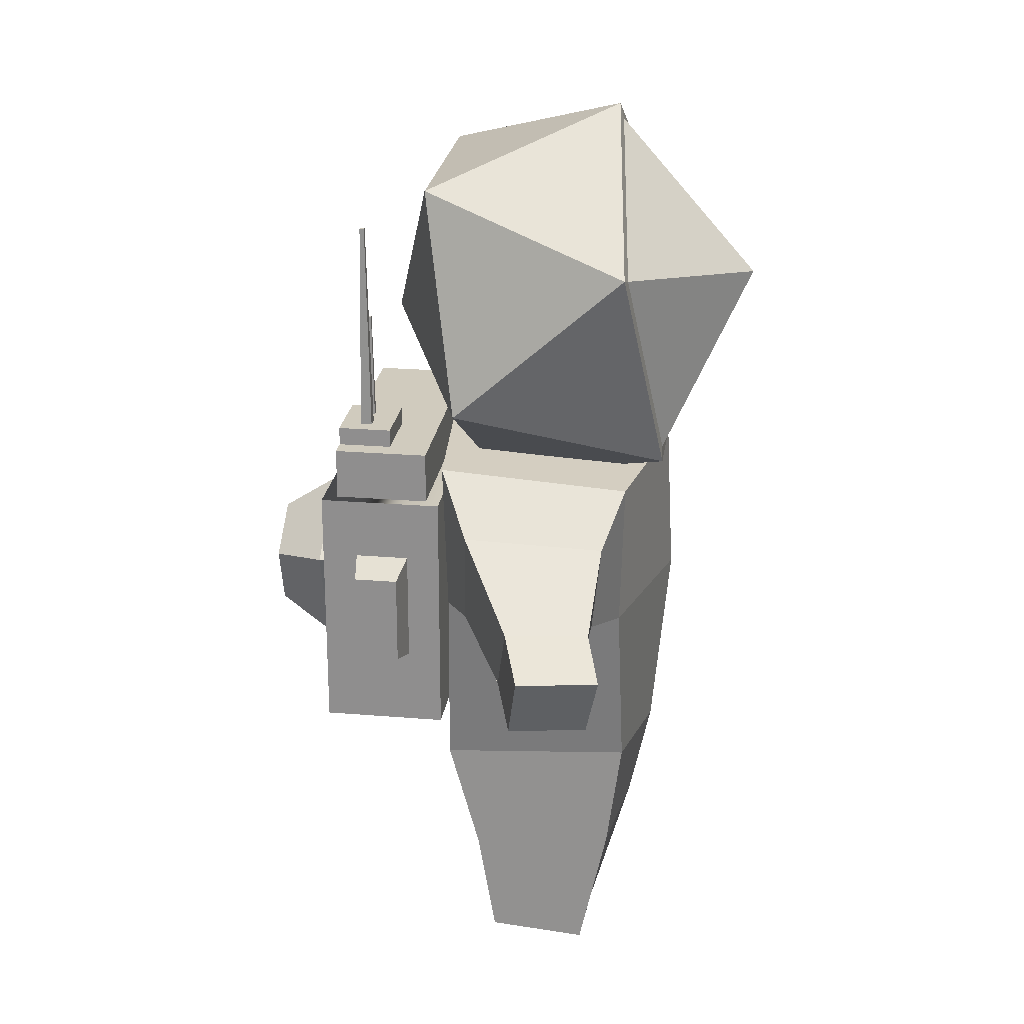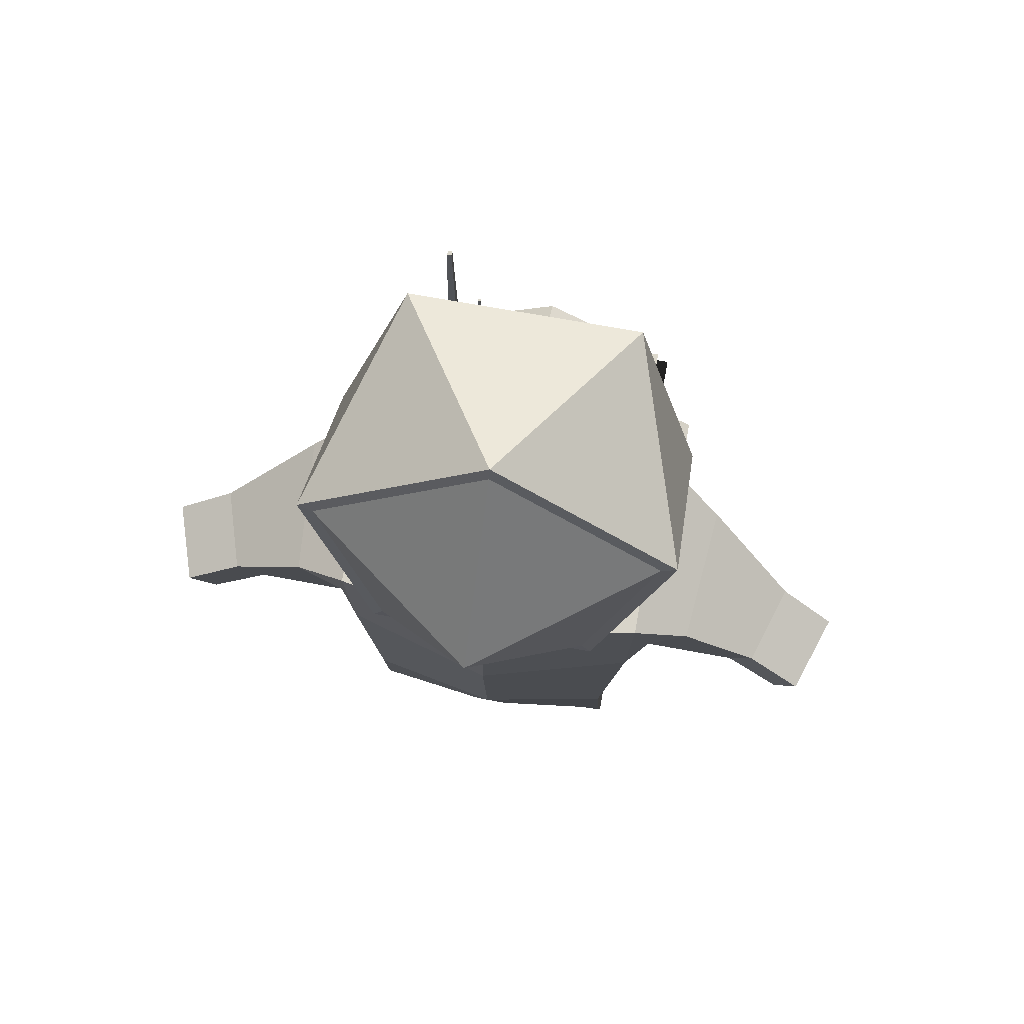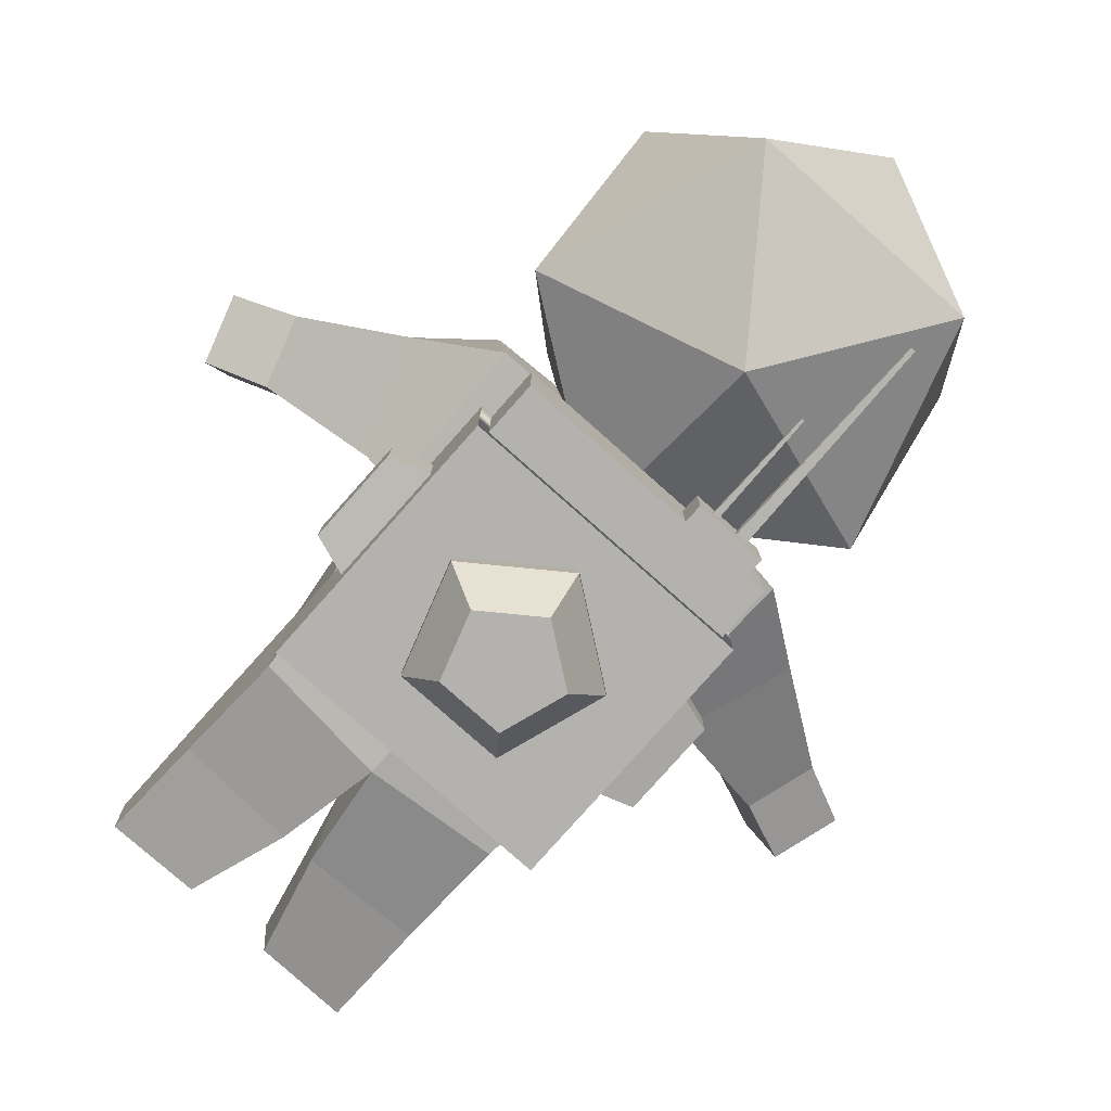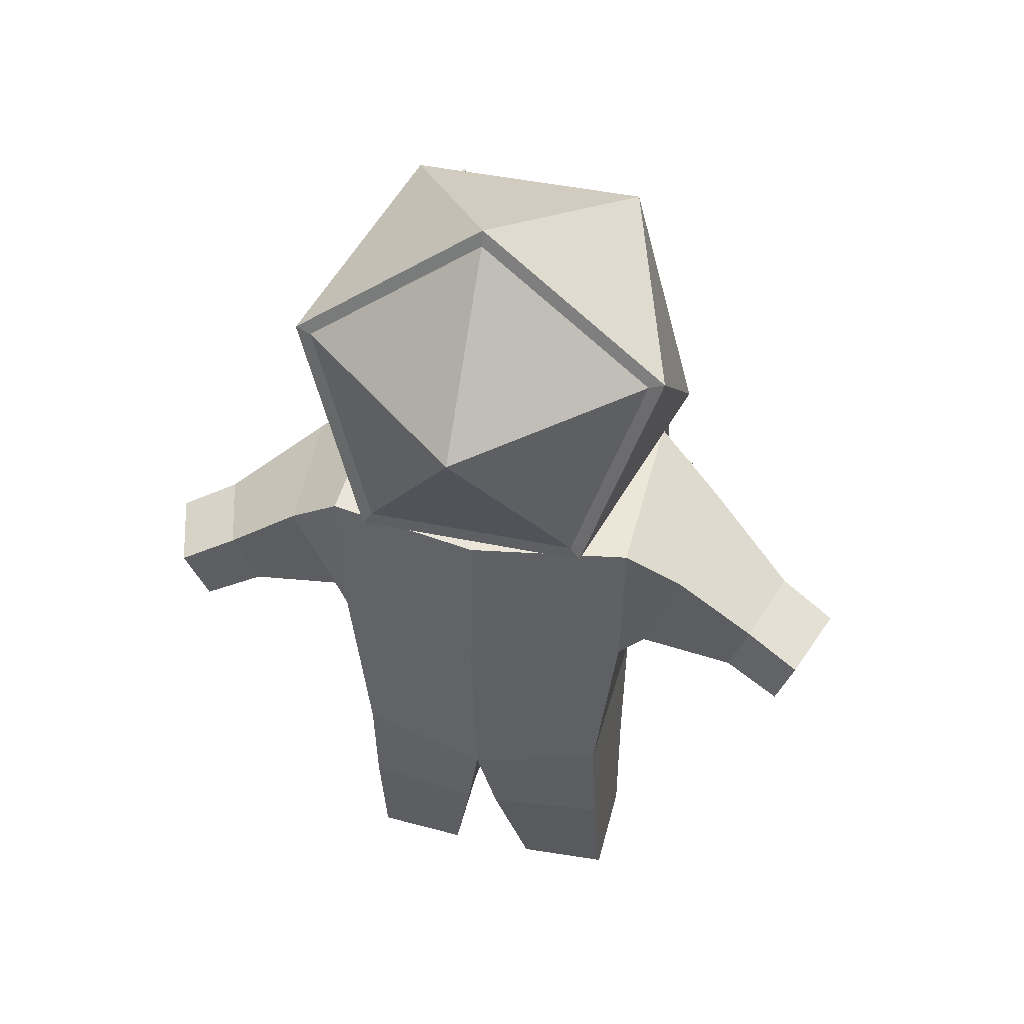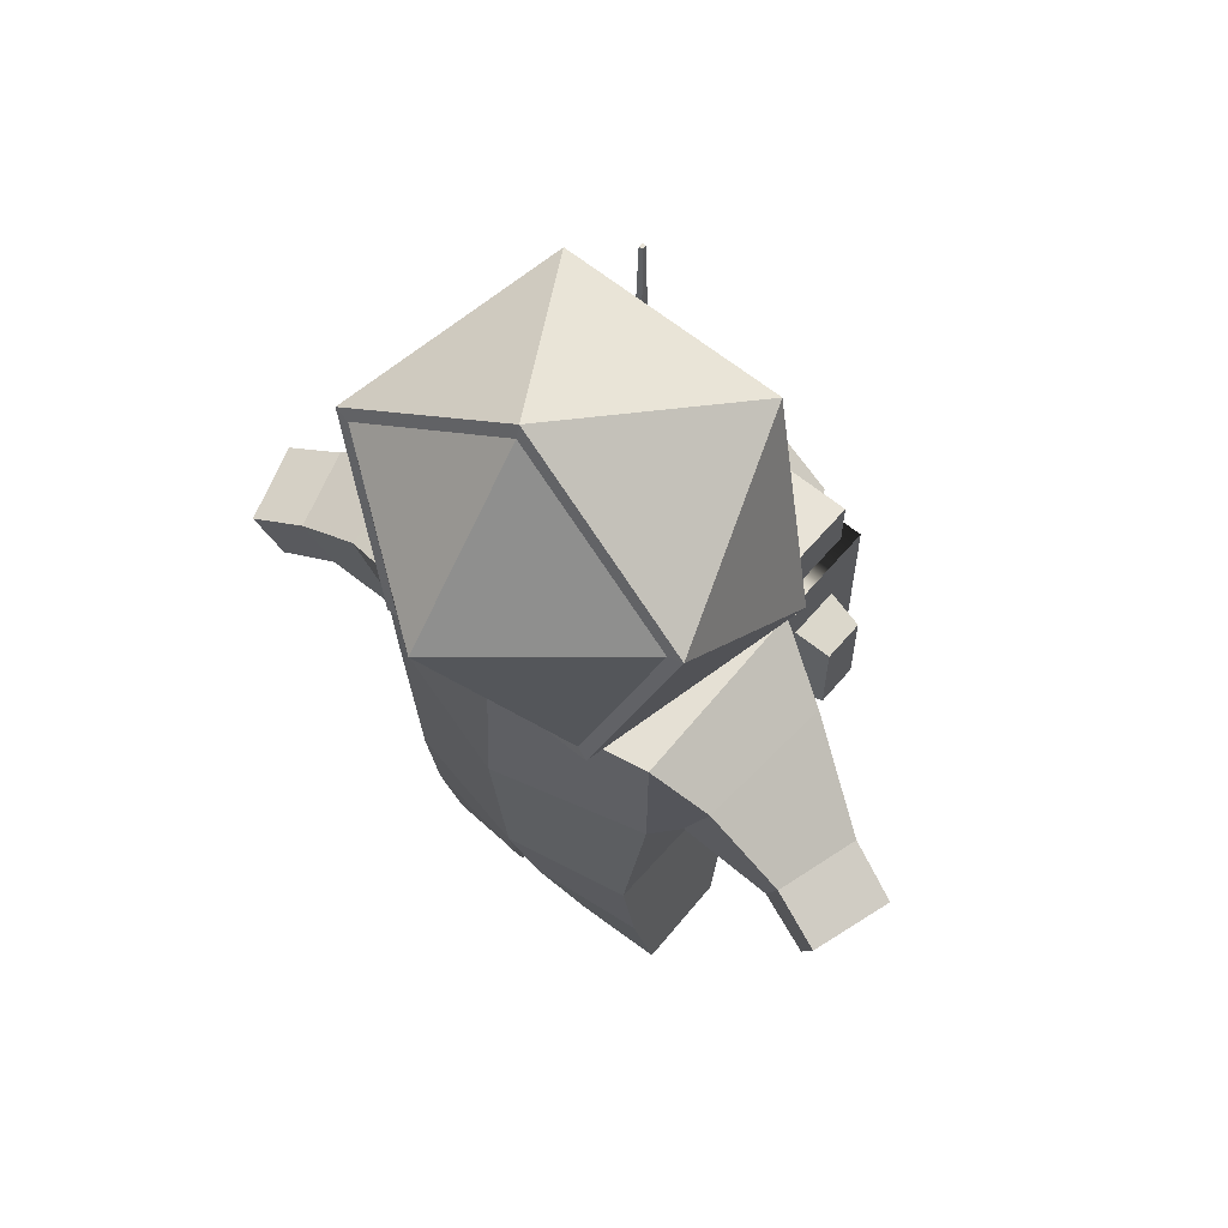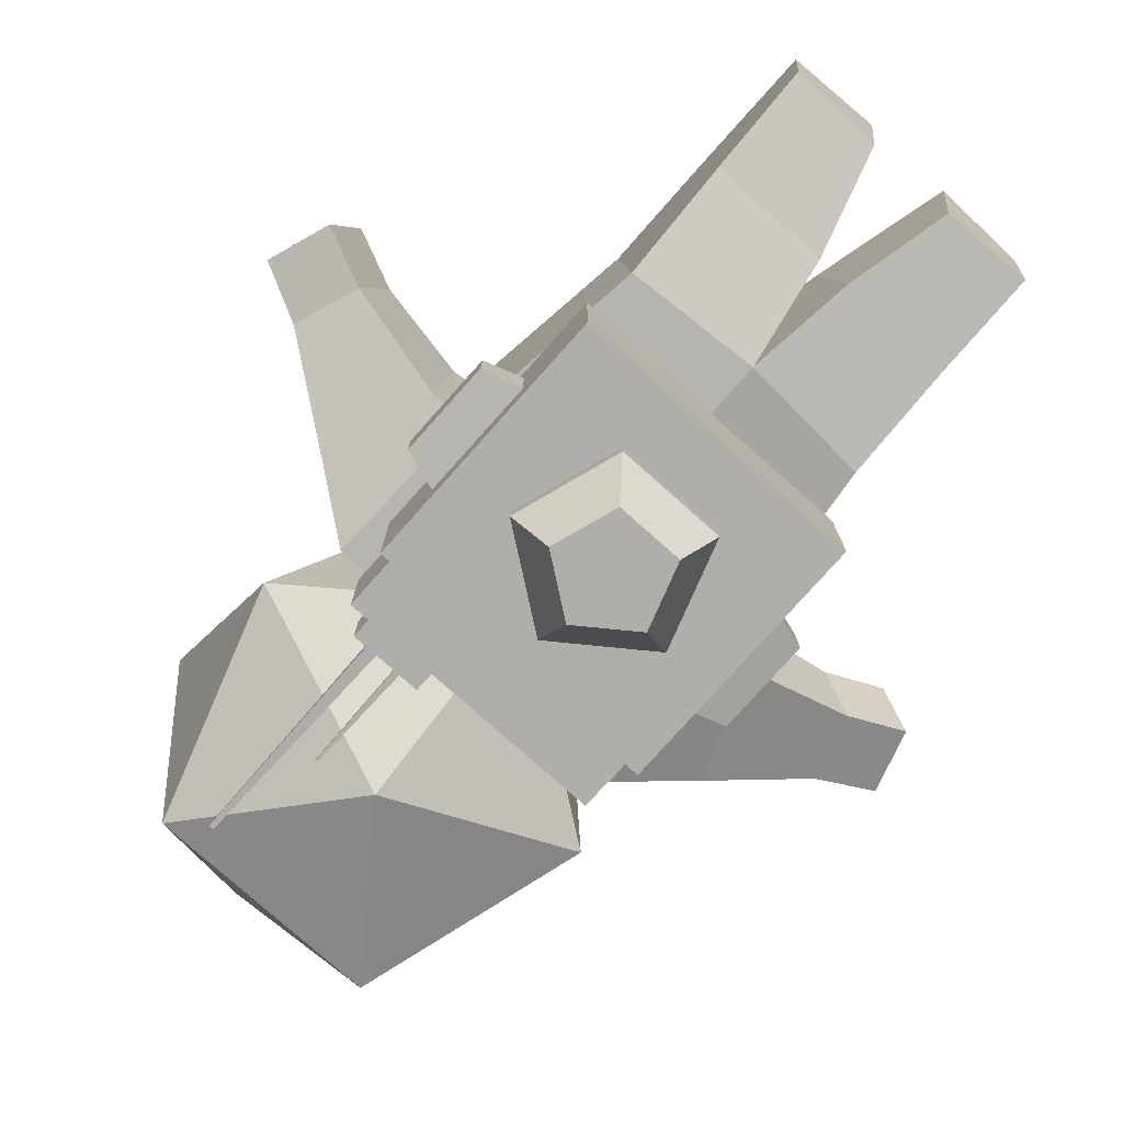
<metadata>
{"format":"obj","ext":"obj","renderer":"f3d","projection":"perspective","resolution":1024,"background":"white","views":[{"elev":23.5,"azim":-82.0,"up":"+Y"},{"elev":72.0,"azim":10.5,"up":"+Y"},{"elev":-79.7,"azim":138.4,"up":"+Z"},{"elev":43.2,"azim":14.3,"up":"+Y"},{"elev":61.7,"azim":40.2,"up":"+Y"},{"elev":-77.7,"azim":-41.7,"up":"+Z"}]}
</metadata>
<code>
o Player.001_Cube.002
v 3.859 0.08139 -0.5727
v 3.859 0.08139 -0.5251
v 3.908 0.0453 -0.5727
v 3.908 0.0453 -0.5251
v 3.89 -0.0131 -0.5727
v 3.89 -0.0131 -0.5251
v 3.828 -0.0131 -0.5727
v 3.828 -0.0131 -0.5251
v 3.809 0.0453 -0.5727
v 3.809 0.0453 -0.5251
v 3.859 0.06109 -0.6044
v 3.889 0.03903 -0.6044
v 3.878 0.003331 -0.6044
v 3.84 0.003331 -0.6044
v 3.828 0.03903 -0.6044
v 3.821 0.1248 -0.5365
v 3.823 0.2058 -0.5378
v 3.821 0.1248 -0.5407
v 3.823 0.2058 -0.5393
v 3.826 0.1248 -0.5365
v 3.824 0.2058 -0.5378
v 3.826 0.1248 -0.5407
v 3.824 0.2058 -0.5393
v 3.803 0.1267 -0.535
v 3.806 0.2663 -0.5373
v 3.803 0.1267 -0.5422
v 3.806 0.2663 -0.5399
v 3.81 0.1267 -0.535
v 3.808 0.2663 -0.5373
v 3.81 0.1267 -0.5422
v 3.808 0.2663 -0.5399
v 3.783 0.09164 -0.4982
v 3.783 0.1318 -0.4982
v 3.783 0.09164 -0.5537
v 3.783 0.1318 -0.5537
v 3.935 0.09164 -0.4982
v 3.935 0.1318 -0.4982
v 3.935 0.09164 -0.5537
v 3.935 0.1318 -0.5537
v 3.776 -0.04678 -0.4897
v 3.776 0.1015 -0.4897
v 3.776 -0.04678 -0.5622
v 3.776 0.1015 -0.5622
v 3.941 -0.04678 -0.4897
v 3.941 0.1015 -0.4897
v 3.941 -0.04678 -0.5622
v 3.941 0.1015 -0.5622
v 3.794 0.09164 -0.4982
v 3.794 0.1318 -0.5537
v 3.794 0.1318 -0.4982
v 3.794 0.09164 -0.5537
v 3.835 0.09164 -0.4982
v 3.835 0.1318 -0.4982
v 3.835 0.09164 -0.5537
v 3.835 0.1318 -0.5537
v 3.783 0.1318 -0.5221
v 3.783 0.09164 -0.5221
v 3.935 0.1318 -0.5221
v 3.935 0.09164 -0.5221
v 3.835 0.1318 -0.5221
v 3.794 0.1318 -0.5221
v 3.794 0.1425 -0.5537
v 3.835 0.1425 -0.5537
v 3.835 0.1425 -0.5221
v 3.794 0.1425 -0.5221
v 3.926 -0.005093 -0.5073
v 3.926 0.07005 -0.5073
v 3.926 -0.005093 -0.5433
v 3.926 0.07005 -0.5433
v 3.962 0.005947 -0.5126
v 3.962 0.05901 -0.5126
v 3.962 0.005947 -0.538
v 3.962 0.05901 -0.538
v 3.755 0.005946 -0.538
v 3.755 0.05901 -0.538
v 3.755 0.005946 -0.5126
v 3.755 0.05901 -0.5126
v 3.791 -0.005094 -0.5433
v 3.791 0.07005 -0.5433
v 3.791 -0.005094 -0.5073
v 3.791 0.07005 -0.5073
v 4.028 0.02914 -0.4401
v 4.015 0.02512 -0.3952
v 3.961 0.03571 -0.3923
v 3.967 0.04067 -0.4691
v 3.934 -0.06527 -0.3743
v 3.95 0.1221 -0.3742
v 3.934 -0.07234 -0.4853
v 3.95 0.1295 -0.4853
v 3.982 0.09683 -0.3848
v 3.989 0.102 -0.4654
v 3.947 0.03989 -0.4827
v 3.948 0.03657 -0.3768
v 4.027 0.06233 -0.3875
v 4.041 0.06653 -0.4342
v 4.073 0.05186 -0.4236
v 4.058 0.04773 -0.3783
v 4.061 0.01589 -0.4293
v 4.047 0.01197 -0.3862
v 3.935 -0.1298 -0.3831
v 3.935 -0.1382 -0.4667
v 3.868 -0.1286 -0.3741
v 3.868 -0.1386 -0.4765
v 3.937 -0.2043 -0.3995
v 3.937 -0.1994 -0.456
v 3.884 -0.2059 -0.3974
v 3.884 -0.1978 -0.4594
v 3.689 0.02914 -0.4401
v 3.703 0.02512 -0.3952
v 3.757 0.03571 -0.3923
v 3.751 0.04067 -0.4691
v 3.783 -0.06527 -0.3743
v 3.767 0.1221 -0.3742
v 3.784 -0.07234 -0.4853
v 3.768 0.1295 -0.4853
v 3.859 0.13 -0.4925
v 3.859 -0.07779 -0.4924
v 3.859 0.1242 -0.3555
v 3.859 -0.07542 -0.362
v 3.735 0.09683 -0.3848
v 3.729 0.102 -0.4654
v 3.77 0.03989 -0.4827
v 3.77 0.03657 -0.3768
v 3.859 0.03714 -0.3513
v 3.859 0.03549 -0.4925
v 3.691 0.06233 -0.3875
v 3.677 0.06653 -0.4342
v 3.645 0.05186 -0.4236
v 3.66 0.04773 -0.3783
v 3.657 0.01589 -0.4293
v 3.671 0.01197 -0.3862
v 3.782 -0.1298 -0.3831
v 3.782 -0.1382 -0.4667
v 3.849 -0.1286 -0.3741
v 3.849 -0.1386 -0.4765
v 3.781 -0.2043 -0.3995
v 3.781 -0.1994 -0.456
v 3.833 -0.2059 -0.3974
v 3.833 -0.1978 -0.4594
v 3.858 0.09258 -0.4627
v 3.925 0.1324 -0.3552
v 3.792 0.1327 -0.3544
v 3.75 0.17 -0.4755
v 3.858 0.2036 -0.5255
v 3.966 0.1696 -0.4768
v 3.751 0.2578 -0.3759
v 3.792 0.295 -0.4975
v 3.925 0.2947 -0.4984
v 3.967 0.2573 -0.3773
v 3.859 0.3348 -0.3901
v 3.92 0.1401 -0.3557
v 3.798 0.1404 -0.355
v 3.958 0.2547 -0.376
v 3.859 0.2337 -0.3066
v 3.76 0.2551 -0.3747
v 3.859 0.3257 -0.3877
v 3.776 0.1015 -0.5622
v 3.776 -0.04678 -0.5622
v 3.941 0.1015 -0.5622
v 3.941 -0.04678 -0.5622
f 1 2 4 3
f 3 4 6 5
f 5 6 8 7
f 7 8 10 9
f 9 10 2 1
f 5 7 14 13
f 7 9 15 14
f 3 5 13 12
f 9 1 11 15
f 1 3 12 11
f 11 12 13 14 15
f 17 19 18 16
f 19 23 22 18
f 23 21 20 22
f 21 17 16 20
f 21 23 19 17
f 25 27 26 24
f 27 31 30 26
f 31 29 28 30
f 29 25 24 28
f 29 31 27 25
f 56 35 34 57
f 55 39 38 54
f 58 37 36 59
f 50 33 32 48
f 61 49 35 56
f 41 43 42 40
f 46 42 158 160
f 47 45 44 46
f 45 41 40 44
f 40 42 46 44
f 45 47 43 41
f 35 49 51 34
f 37 53 52 36
f 58 39 55 60
f 49 61 65 62
f 49 55 54 51
f 53 50 48 52
f 53 60 61 50
f 37 58 60 53
f 50 61 56 33
f 39 58 59 38
f 33 56 57 32
f 64 63 62 65
f 61 60 64 65
f 60 55 63 64
f 55 49 62 63
f 69 73 72 68
f 73 71 70 72
f 71 67 66 70
f 66 68 72 70
f 71 73 69 67
f 74 76 77 75
f 78 74 75 79
f 76 74 78 80
f 81 79 75 77
f 76 80 81 77
f 89 87 90 91
f 125 92 88 117
f 92 93 86 88
f 85 91 95 82
f 86 119 102 100
f 84 85 82 83
f 87 89 116 118
f 91 90 94 95
f 93 124 119 86
f 82 95 96 98
f 87 93 84 90
f 87 118 124 93
f 93 92 85 84
f 92 89 91 85
f 116 89 92 125
f 90 84 83 94
f 96 97 99 98
f 95 94 97 96
f 94 83 99 97
f 83 82 98 99
f 100 102 106 104
f 88 86 100 101
f 117 88 101 103
f 103 102 119 117
f 106 107 105 104
f 103 101 105 107
f 101 100 104 105
f 102 103 107 106
f 115 121 120 113
f 125 117 114 122
f 122 114 112 123
f 111 108 127 121
f 112 132 134 119
f 110 109 108 111
f 113 118 116 115
f 121 127 126 120
f 123 112 119 124
f 108 130 128 127
f 113 120 110 123
f 113 123 124 118
f 123 110 111 122
f 122 111 121 115
f 116 125 122 115
f 120 126 109 110
f 128 130 131 129
f 127 128 129 126
f 126 129 131 109
f 109 131 130 108
f 132 136 138 134
f 114 133 132 112
f 117 135 133 114
f 135 117 119 134
f 138 136 137 139
f 135 139 137 133
f 133 137 136 132
f 134 138 139 135
f 140 141 142
f 141 140 145
f 140 142 143
f 140 143 144
f 140 144 145
f 141 145 149
f 150 146 155 156
f 143 142 146
f 144 143 147
f 145 144 148
f 142 141 151 152
f 149 150 156 153
f 143 146 147
f 144 147 148
f 145 148 149
f 146 142 152 155
f 141 149 153 151
f 147 146 150
f 148 147 150
f 149 148 150
f 152 151 154
f 151 153 154
f 152 154 155
f 154 153 156
f 155 154 156
f 157 159 160 158
f 43 47 159 157
f 42 43 157 158
f 47 46 160 159

</code>
